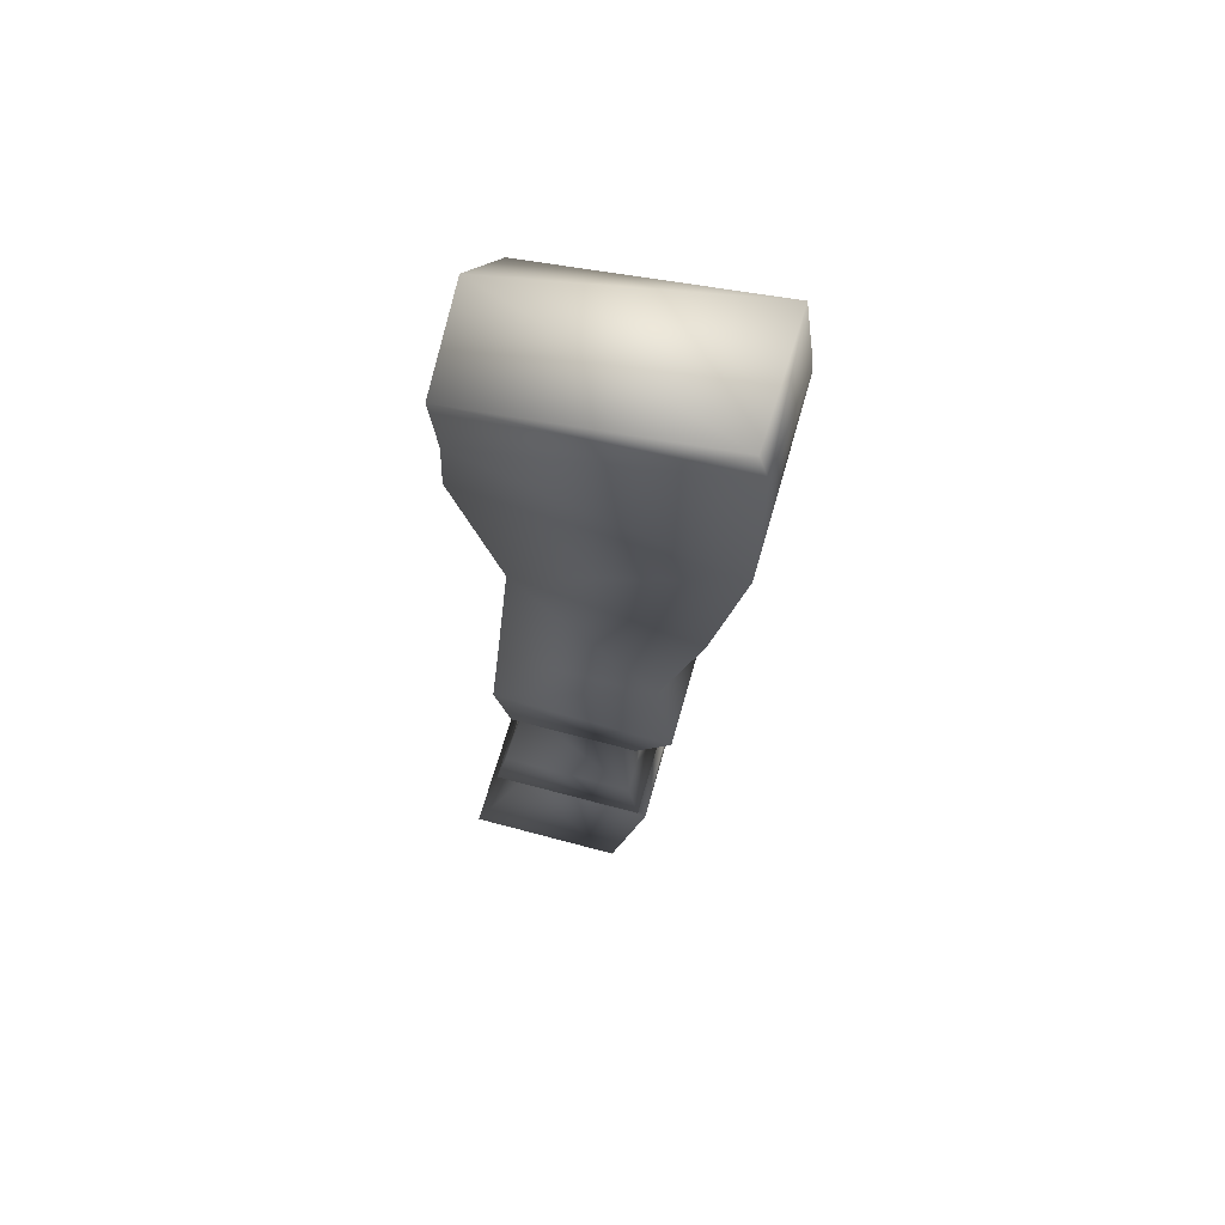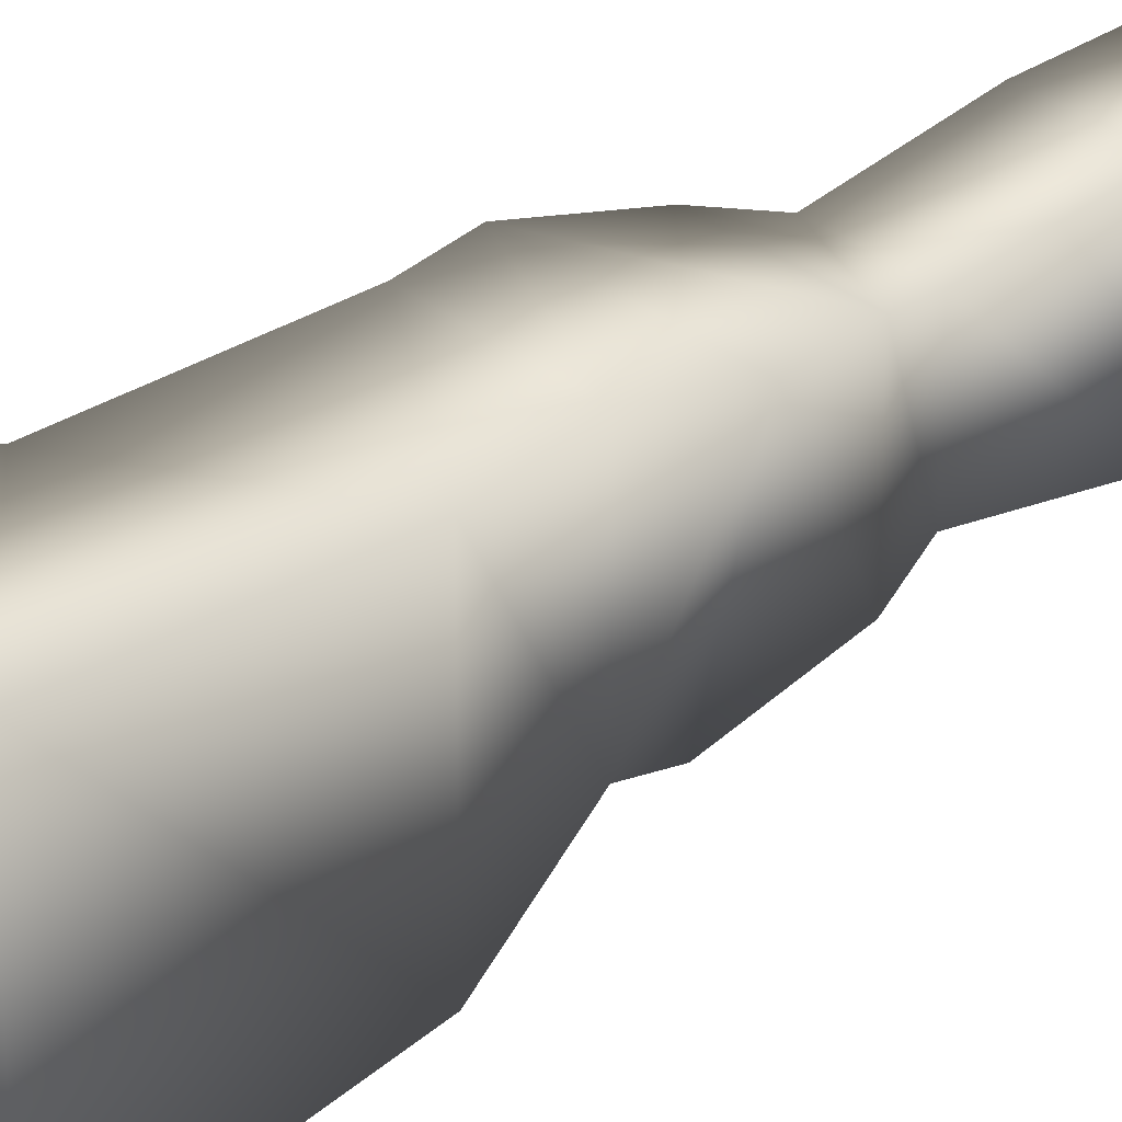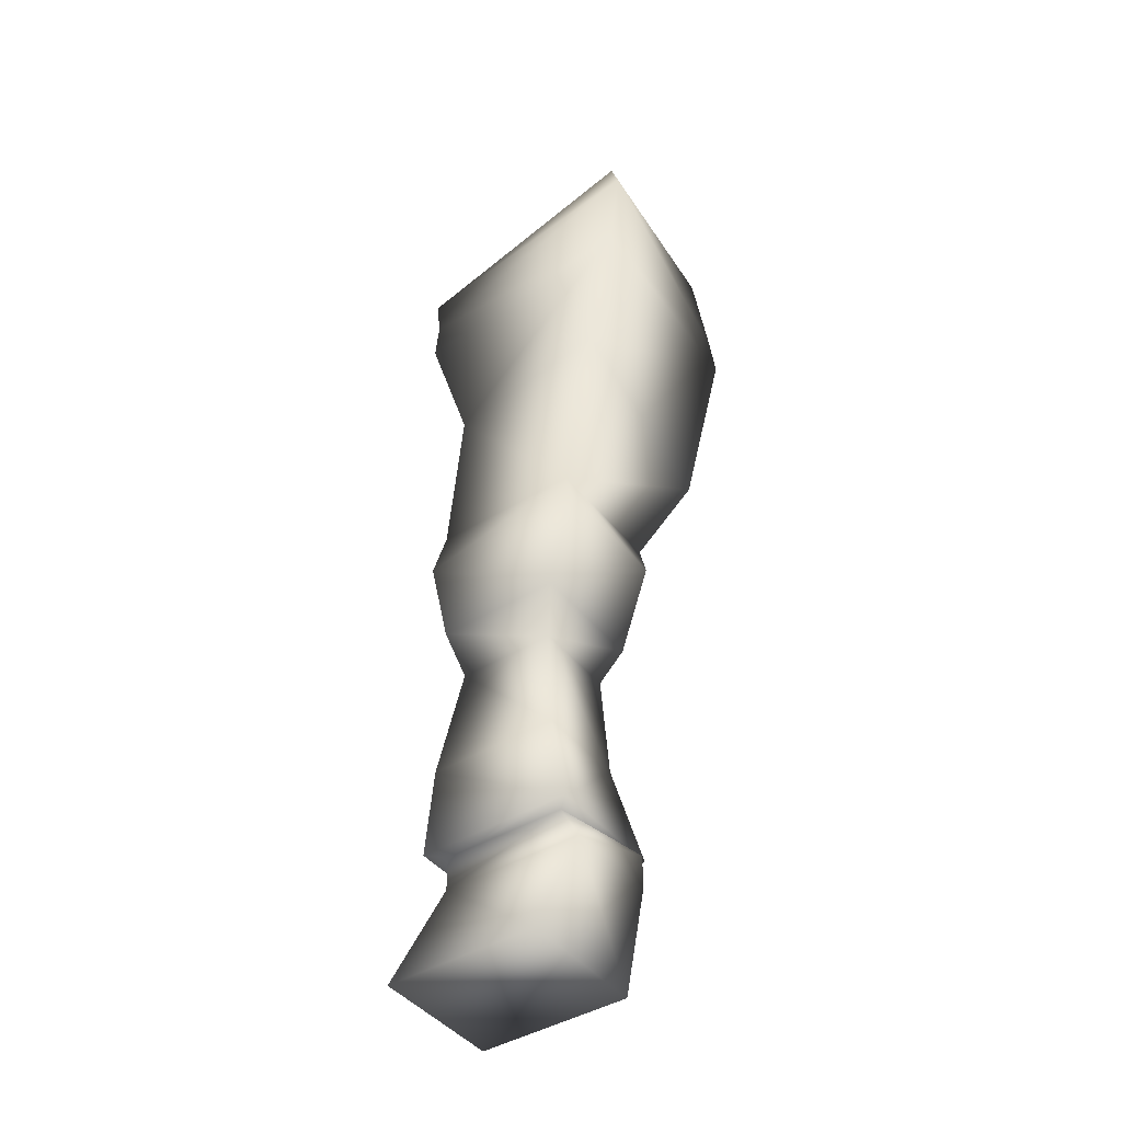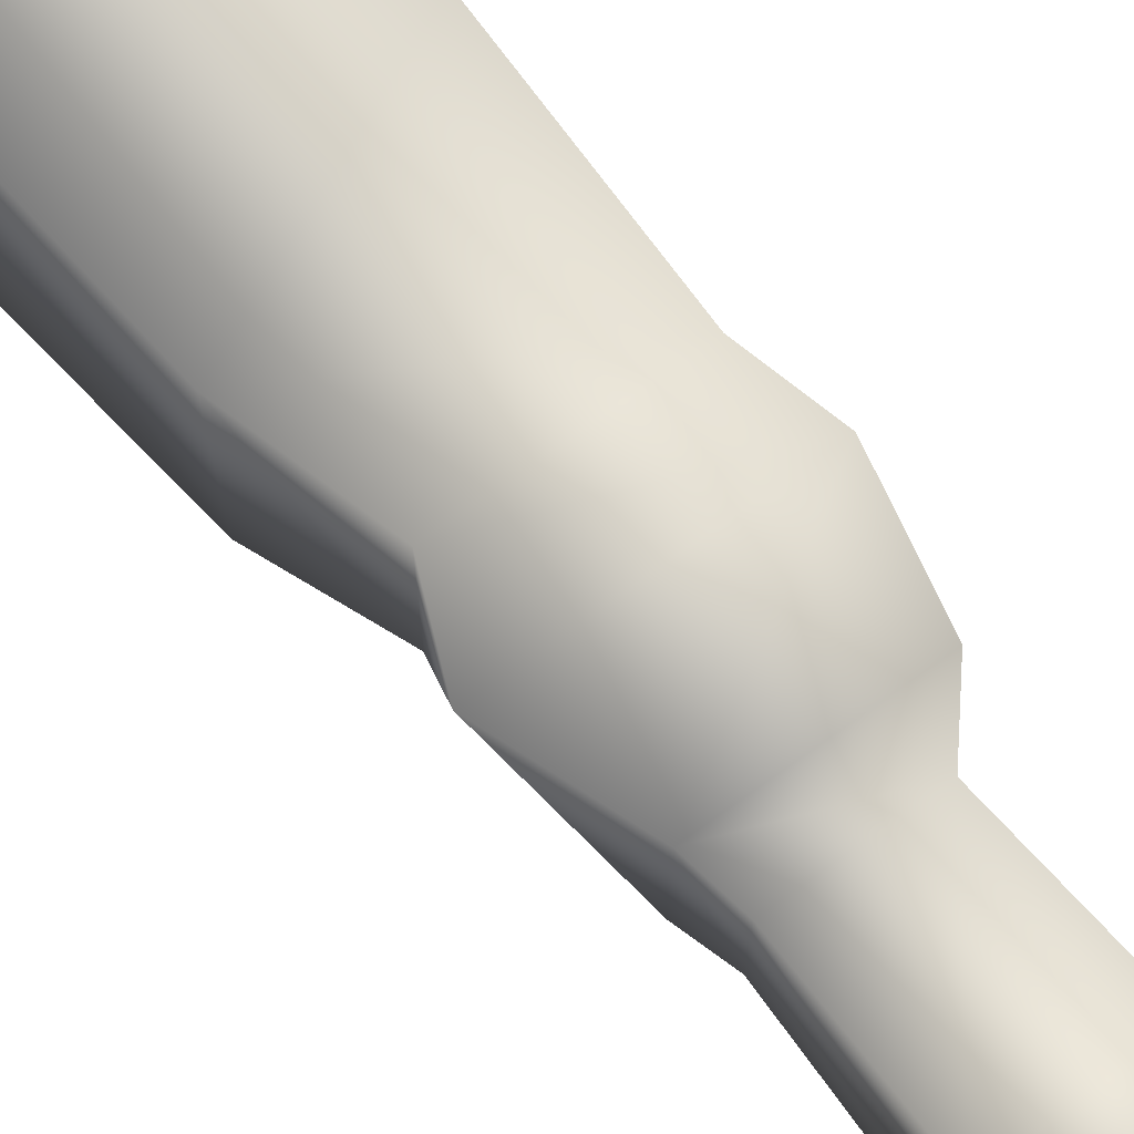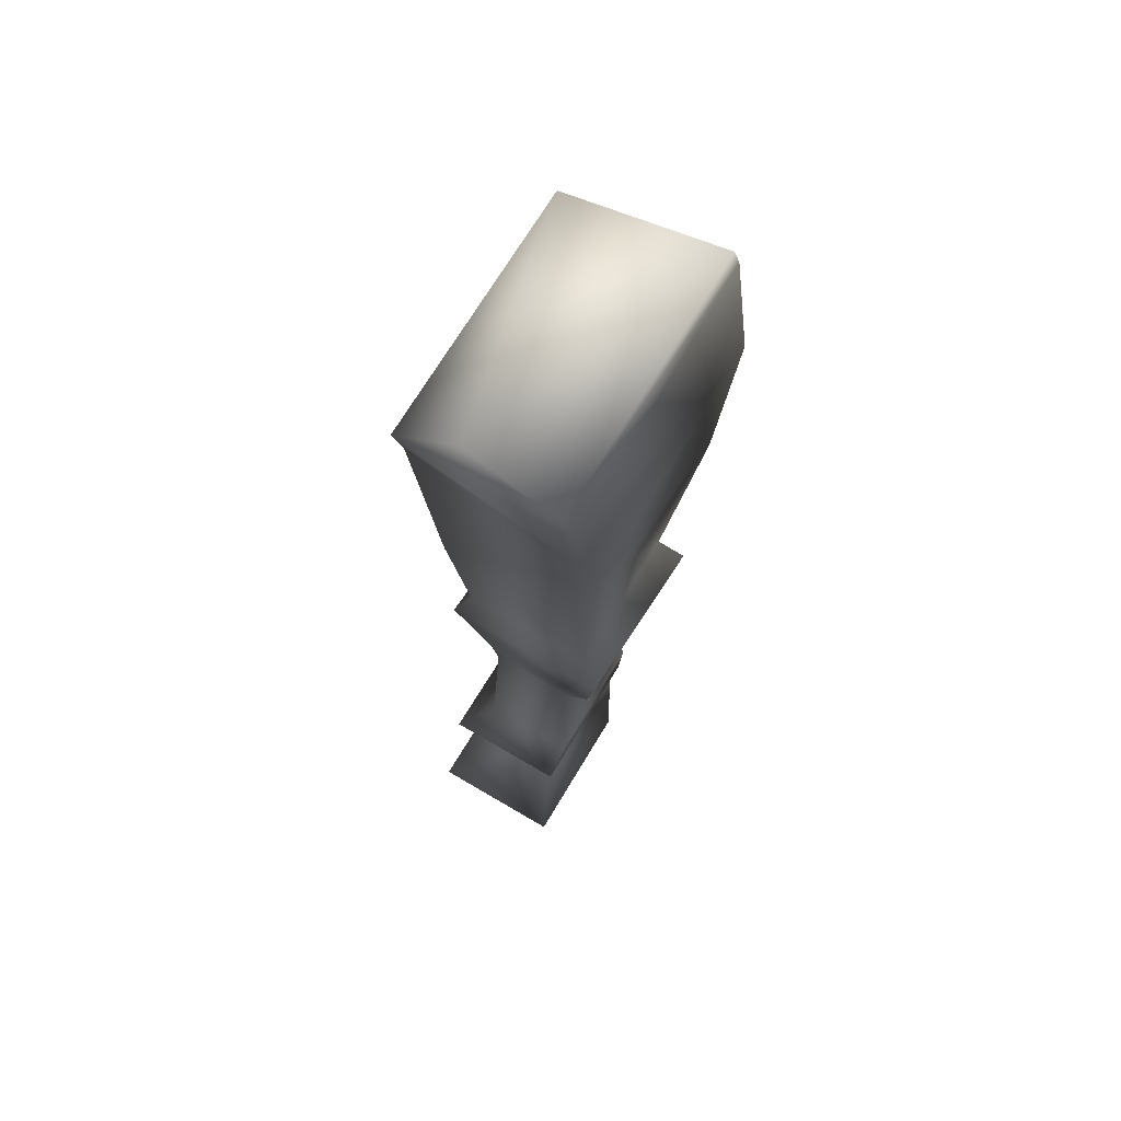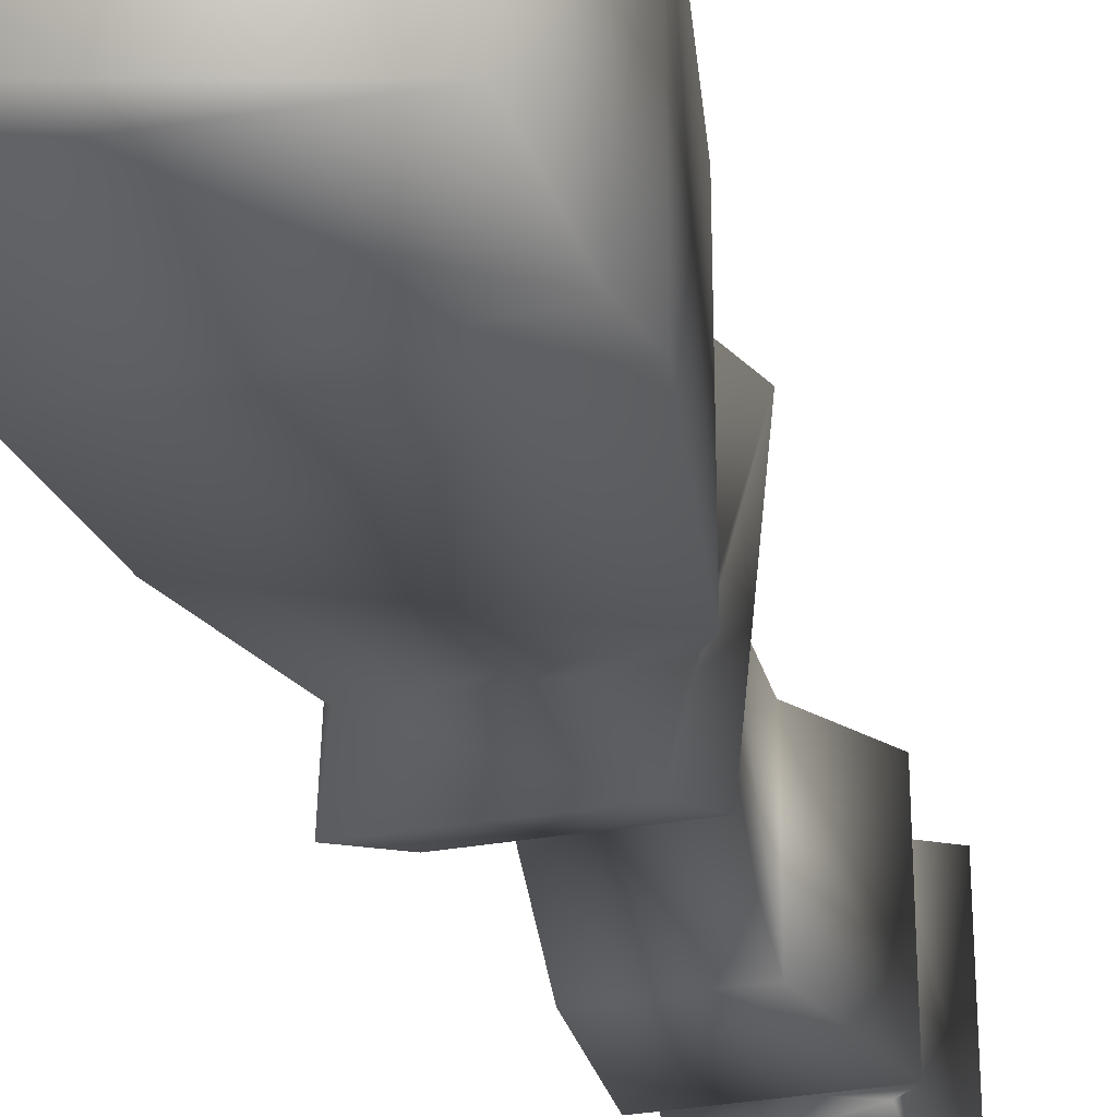
<metadata>
{"format":"obj","ext":"obj","renderer":"f3d","projection":"perspective","resolution":1024,"background":"white","views":[{"elev":63.1,"azim":105.4,"up":"+Y"},{"elev":27.7,"azim":-127.9,"up":"+Z"},{"elev":-44.0,"azim":125.3,"up":"+Y"},{"elev":75.2,"azim":-35.7,"up":"+Z"},{"elev":67.1,"azim":30.7,"up":"+Y"},{"elev":-33.3,"azim":-166.9,"up":"+Z"}]}
</metadata>
<code>
o FrontRightLeg
v 1.38 -1.673 1.42
v -1.474 -1.952 1.041
v 1.293 -3.831 0.7674
v -1.091 -4.947 0.9684
v 1.232 -0.1963 1.56
v 1.388 0.6043 -2.27
v -0.1797 0.3624 1.56
v -1.115 0.003958 -2.27
v 1.681 -1.673 -2.41
v 1.593 -3.831 -1.925
v -1.474 -1.952 -2.41
v -1.091 -4.947 -1.949
v 1.286 -6.284 -1.241
v -0.6733 -6.274 -1.241
v -0.6733 -6.274 1.005
v 1.286 -6.284 1.005
v -1.326 -0.7744 1.42
v 1.315 -0.9622 1.42
v -1.312 -1.436 -2.41
v 1.416 0.191 -2.41
v 1.595 -7.115 -1.561
v -0.325 -7.105 -1.561
v -1.01 -7.105 1.045
v 1.515 -7.115 1.045
v 1.317 -8.312 -0.9843
v -0.5005 -8.302 -0.9843
v -0.5005 -8.302 0.8908
v 1.317 -8.312 0.8908
v 0.8937 -8.841 -0.6541
v -0.3856 -8.831 -0.6541
v -0.3856 -8.831 0.8438
v 0.8937 -8.841 0.8438
v 0.9151 -11.77 -0.9495
v 0.726 -11.81 -0.7437
v -0.9609 -11.76 -0.9495
v -0.7717 -11.8 -1.029
v -0.7717 -11.8 1.13
v -0.9609 -11.76 1.406
v 0.9151 -11.77 1.406
v 0.726 -11.81 1.13
v 0.726 -12.34 -1.029
v -0.7717 -12.33 -1.029
v -0.7717 -12.33 1.13
v 0.726 -12.34 1.13
v 1.001 -13.69 -0.545
v -1.047 -13.69 -0.545
v -1.047 -13.69 1.803
v 1.001 -13.69 1.803
v -0.3426 -10.55 -0.8213
v -0.3426 -10.55 1.162
v 1.05 -10.55 -0.8213
v 1.05 -10.55 1.162
f 1 2 3
f 3 2 4
f 5 6 7
f 7 6 8
f 9 10 11
f 11 10 12
f 4 2 12
f 12 2 11
f 10 9 3
f 9 1 3
f 10 13 12
f 12 13 14
f 12 14 4
f 4 14 15
f 15 16 4
f 4 16 3
f 16 13 3
f 3 13 10
f 17 1 18
f 1 17 2
f 17 19 2
f 2 19 11
f 11 19 9
f 9 19 20
f 20 18 9
f 18 1 9
f 5 7 18
f 18 7 17
f 7 8 17
f 17 8 19
f 19 8 20
f 20 8 6
f 6 5 20
f 20 5 18
f 21 22 13
f 13 22 14
f 22 23 14
f 14 23 15
f 23 24 15
f 15 24 16
f 16 24 13
f 13 24 21
f 21 25 22
f 22 25 26
f 22 26 23
f 23 26 27
f 23 27 24
f 24 27 28
f 28 25 24
f 24 25 21
f 25 29 26
f 26 29 30
f 26 30 27
f 27 30 31
f 31 32 27
f 27 32 28
f 32 29 28
f 28 29 25
f 33 34 35
f 34 36 35
f 36 37 35
f 35 37 38
f 38 37 39
f 39 37 40
f 39 40 33
f 33 40 34
f 34 41 36
f 36 41 42
f 36 42 37
f 37 42 43
f 37 43 40
f 40 43 44
f 40 44 34
f 34 44 41
f 45 46 41
f 41 46 42
f 42 46 43
f 43 46 47
f 43 47 44
f 44 47 48
f 48 45 44
f 44 45 41
f 45 48 46
f 46 48 47
f 30 49 31
f 31 49 50
f 51 49 29
f 29 49 30
f 52 51 32
f 32 51 29
f 31 50 32
f 32 50 52
f 39 33 52
f 52 33 51
f 51 33 49
f 49 33 35
f 49 35 50
f 50 35 38
f 52 50 39
f 39 50 38

</code>
